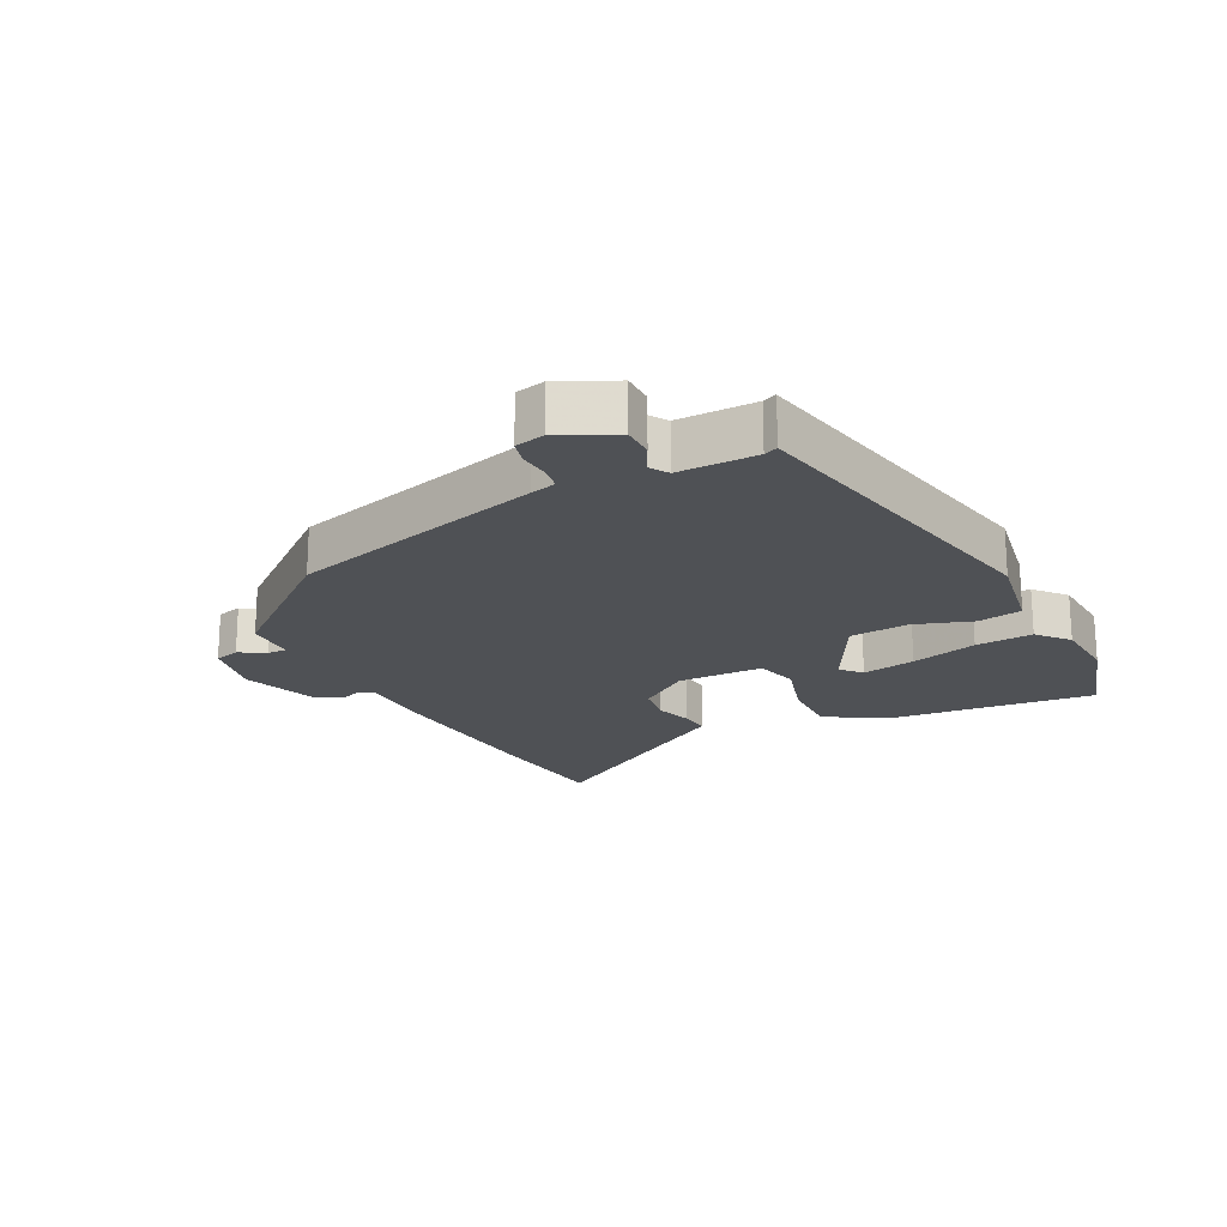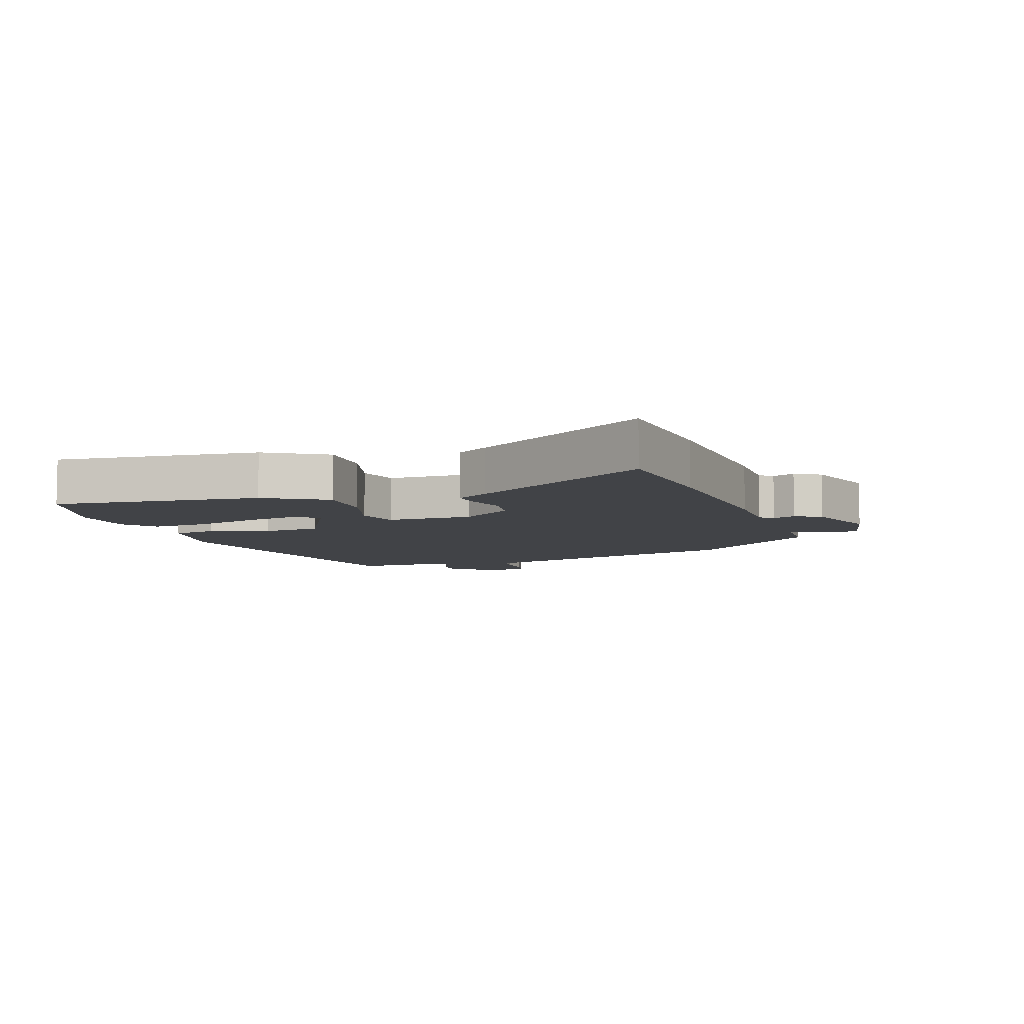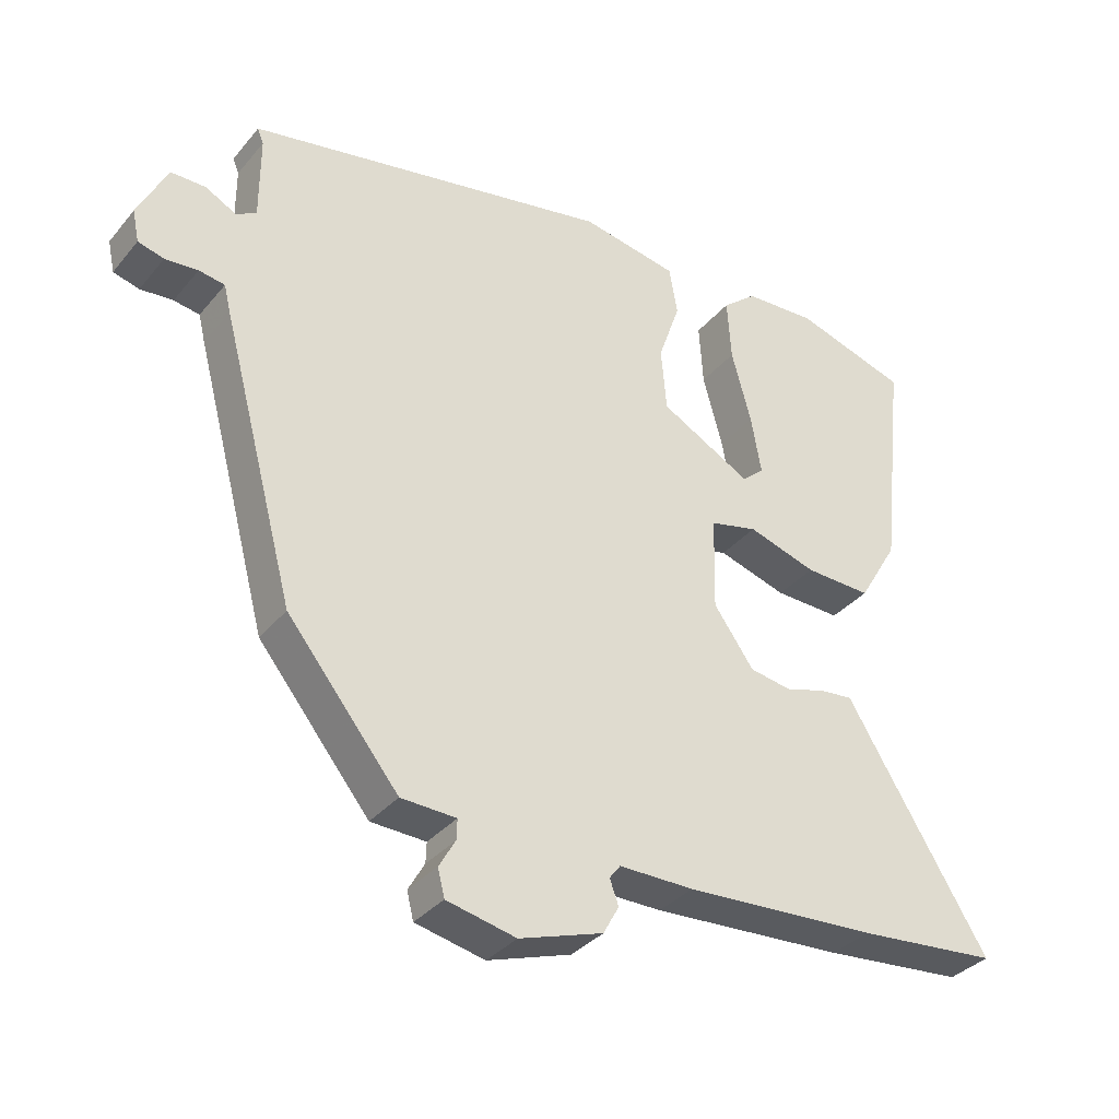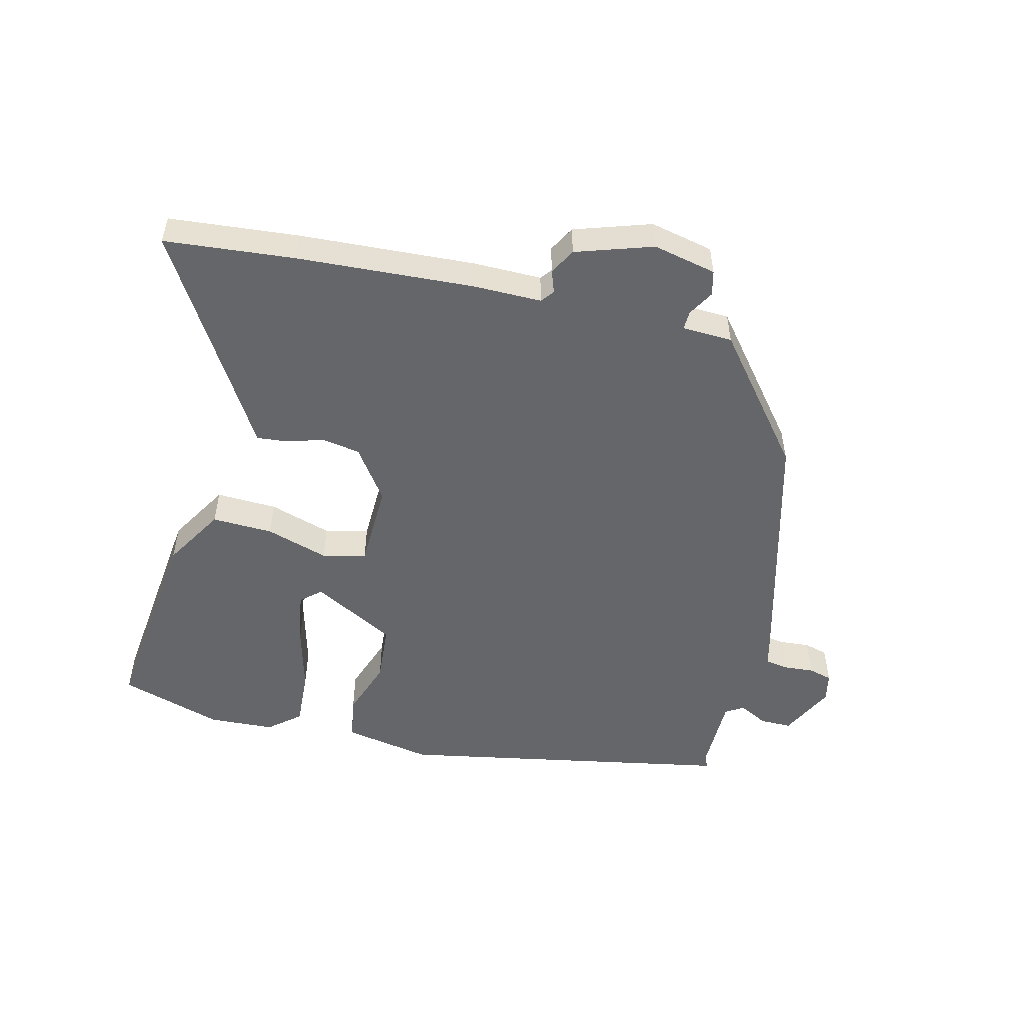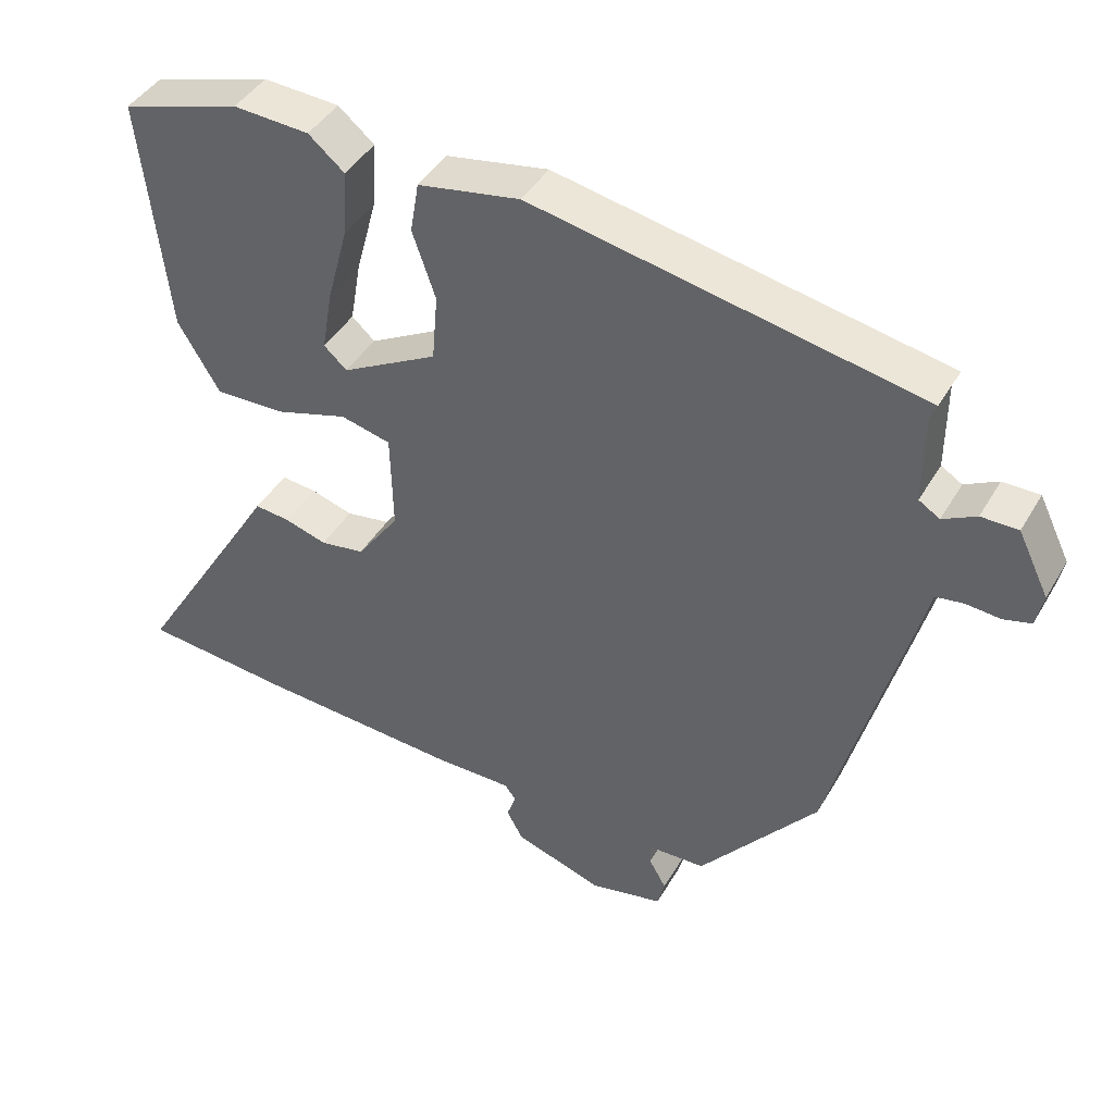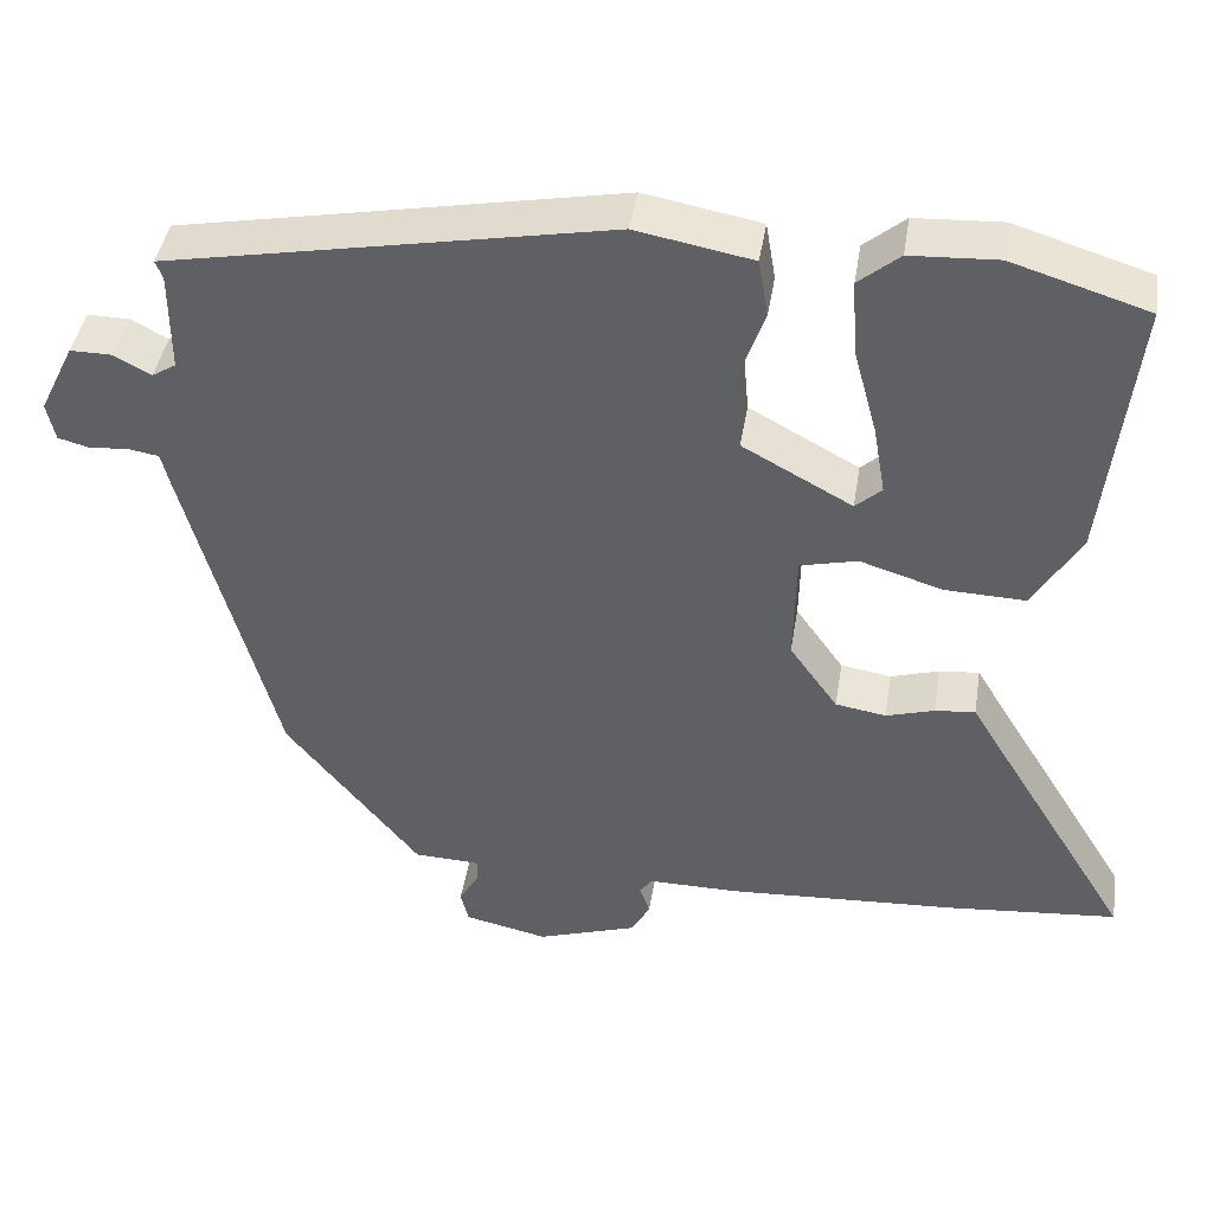
<metadata>
{"format":"obj","ext":"obj","renderer":"f3d","projection":"perspective","resolution":1024,"background":"white","views":[{"elev":-19.9,"azim":-62.5,"up":"+Y"},{"elev":-7.0,"azim":109.2,"up":"+Y"},{"elev":-34.7,"azim":-33.8,"up":"+Z"},{"elev":-51.8,"azim":165.9,"up":"+Y"},{"elev":42.8,"azim":-151.7,"up":"+Z"},{"elev":42.8,"azim":9.1,"up":"+Z"}]}
</metadata>
<code>
v -0.427 0.07 -0.323
v -0.537 0.07 0.088
v -0.547 0.07 0.129
v -0.585 0.07 0.135
v -0.633 0.07 0.131
v -0.671 0.07 0.141
v -0.681 0.07 0.188
v -0.638 0.07 0.276
v -0.587 0.07 0.276
v -0.541 0.07 0.252
v -0.512 0.07 0.27
v -0.512 0.07 0.394
v -0.521 0.07 0.416
v 0.017 0.07 0.52
v 0.159 0.07 0.494
v 0.171 0.07 0.423
v 0.139 0.07 0.33
v 0.147 0.07 0.236
v 0.281 0.07 0.163
v 0.313 0.07 0.192
v 0.298 0.07 0.278
v 0.269 0.07 0.385
v 0.263 0.07 0.477
v 0.313 0.07 0.519
v 0.419 0.07 0.525
v 0.585 0.07 0.474
v 0.549 0.07 0.144
v 0.491 0.07 0.046
v 0.393 0.07 0.049
v 0.292 0.07 0.08
v 0.222 0.07 0.063
v 0.219 0.07 -0.075
v 0.278 0.07 -0.158
v 0.34 0.07 -0.168
v 0.399 0.07 -0.15
v 0.448 0.07 -0.145
v 0.48 0.07 -0.198
v 0.656 0.07 -0.485
v 0.448 0.07 -0.505
v 0.164 0.07 -0.523
v 0.054 0.07 -0.523
v 0.038 0.07 -0.544
v 0.051 0.07 -0.58
v 0.028 0.07 -0.622
v -0.095 0.07 -0.663
v -0.197 0.07 -0.641
v -0.207 0.07 -0.601
v -0.183 0.07 -0.559
v -0.182 0.07 -0.529
v -0.263 0.07 -0.526
v -0.427 0 -0.323
v -0.537 0 0.088
v -0.547 0 0.129
v -0.585 0 0.135
v -0.633 0 0.131
v -0.671 0 0.141
v -0.681 0 0.188
v -0.638 0 0.276
v -0.587 0 0.276
v -0.541 0 0.252
v -0.512 0 0.27
v -0.512 0 0.394
v -0.521 0 0.416
v 0.017 0 0.52
v 0.159 0 0.494
v 0.171 0 0.423
v 0.139 0 0.33
v 0.147 0 0.236
v 0.281 0 0.163
v 0.313 0 0.192
v 0.298 0 0.278
v 0.269 0 0.385
v 0.263 0 0.477
v 0.313 0 0.519
v 0.419 0 0.525
v 0.585 0 0.474
v 0.549 0 0.144
v 0.491 0 0.046
v 0.393 0 0.049
v 0.292 0 0.08
v 0.222 0 0.063
v 0.219 0 -0.075
v 0.278 0 -0.158
v 0.34 0 -0.168
v 0.399 0 -0.15
v 0.448 0 -0.145
v 0.48 0 -0.198
v 0.656 0 -0.485
v 0.448 0 -0.505
v 0.164 0 -0.523
v 0.054 0 -0.523
v 0.038 0 -0.544
v 0.051 0 -0.58
v 0.028 0 -0.622
v -0.095 0 -0.663
v -0.197 0 -0.641
v -0.207 0 -0.601
v -0.183 0 -0.559
v -0.182 0 -0.529
v -0.263 0 -0.526
f 49 50 1 2
f 45 46 47 48
f 45 48 49
f 42 43 44 45
f 41 42 45 49
f 38 39 40 41
f 37 38 41 49
f 34 35 36 37
f 33 34 37 49
f 32 33 49 2
f 27 28 29 30
f 27 30 31
f 26 27 31
f 21 22 23 24
f 20 21 24 25
f 14 15 16 17
f 12 13 14 17
f 11 12 17 18
f 10 11 18 19
f 8 9 10
f 7 8 10
f 4 5 6 7
f 3 4 7 10
f 31 32 2 3
f 20 25 26
f 20 26 31
f 19 20 31
f 3 10 19 31
f 52 51 100 99
f 98 97 96 95
f 99 98 95
f 95 94 93 92
f 99 95 92 91
f 91 90 89 88
f 99 91 88 87
f 87 86 85 84
f 99 87 84 83
f 52 99 83 82
f 80 79 78 77
f 81 80 77
f 81 77 76
f 74 73 72 71
f 75 74 71 70
f 67 66 65 64
f 67 64 63 62
f 68 67 62 61
f 69 68 61 60
f 60 59 58
f 60 58 57
f 57 56 55 54
f 60 57 54 53
f 53 52 82 81
f 76 75 70
f 81 76 70
f 81 70 69
f 81 69 60 53
f 1 51 52 2
f 2 52 53 3
f 3 53 54 4
f 4 54 55 5
f 5 55 56 6
f 6 56 57 7
f 7 57 58 8
f 8 58 59 9
f 9 59 60 10
f 10 60 61 11
f 11 61 62 12
f 12 62 63 13
f 13 63 64 14
f 14 64 65 15
f 15 65 66 16
f 16 66 67 17
f 17 67 68 18
f 18 68 69 19
f 19 69 70 20
f 20 70 71 21
f 21 71 72 22
f 22 72 73 23
f 23 73 74 24
f 24 74 75 25
f 25 75 76 26
f 26 76 77 27
f 27 77 78 28
f 28 78 79 29
f 29 79 80 30
f 30 80 81 31
f 31 81 82 32
f 32 82 83 33
f 33 83 84 34
f 34 84 85 35
f 35 85 86 36
f 36 86 87 37
f 37 87 88 38
f 38 88 89 39
f 39 89 90 40
f 40 90 91 41
f 41 91 92 42
f 42 92 93 43
f 43 93 94 44
f 44 94 95 45
f 45 95 96 46
f 46 96 97 47
f 47 97 98 48
f 48 98 99 49
f 49 99 100 50
f 50 100 51 1

</code>
